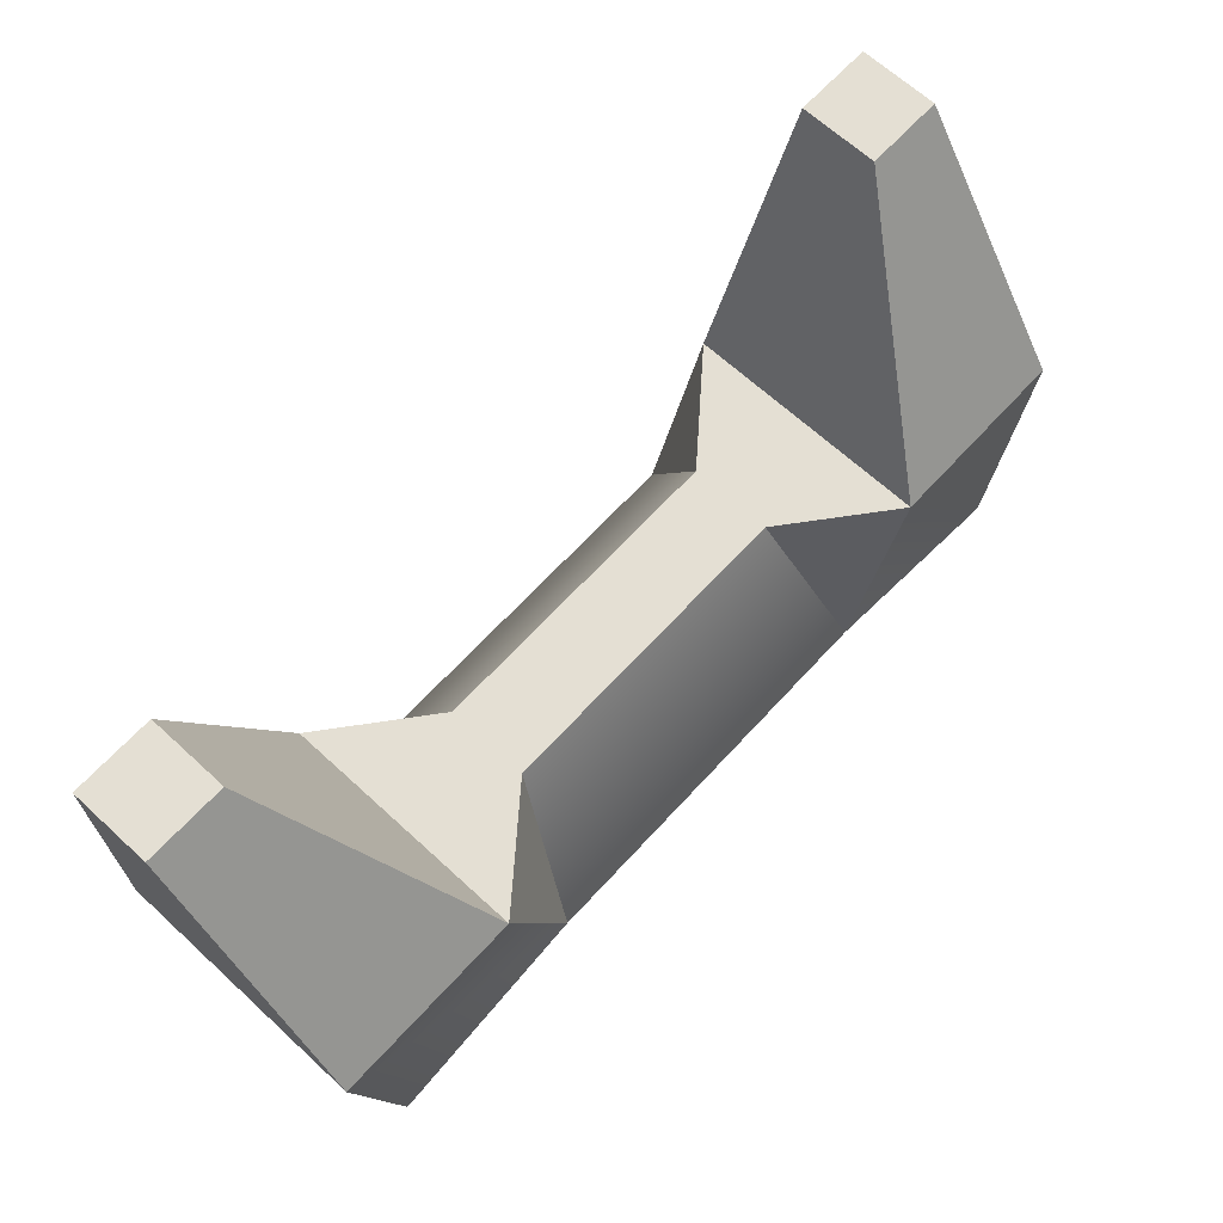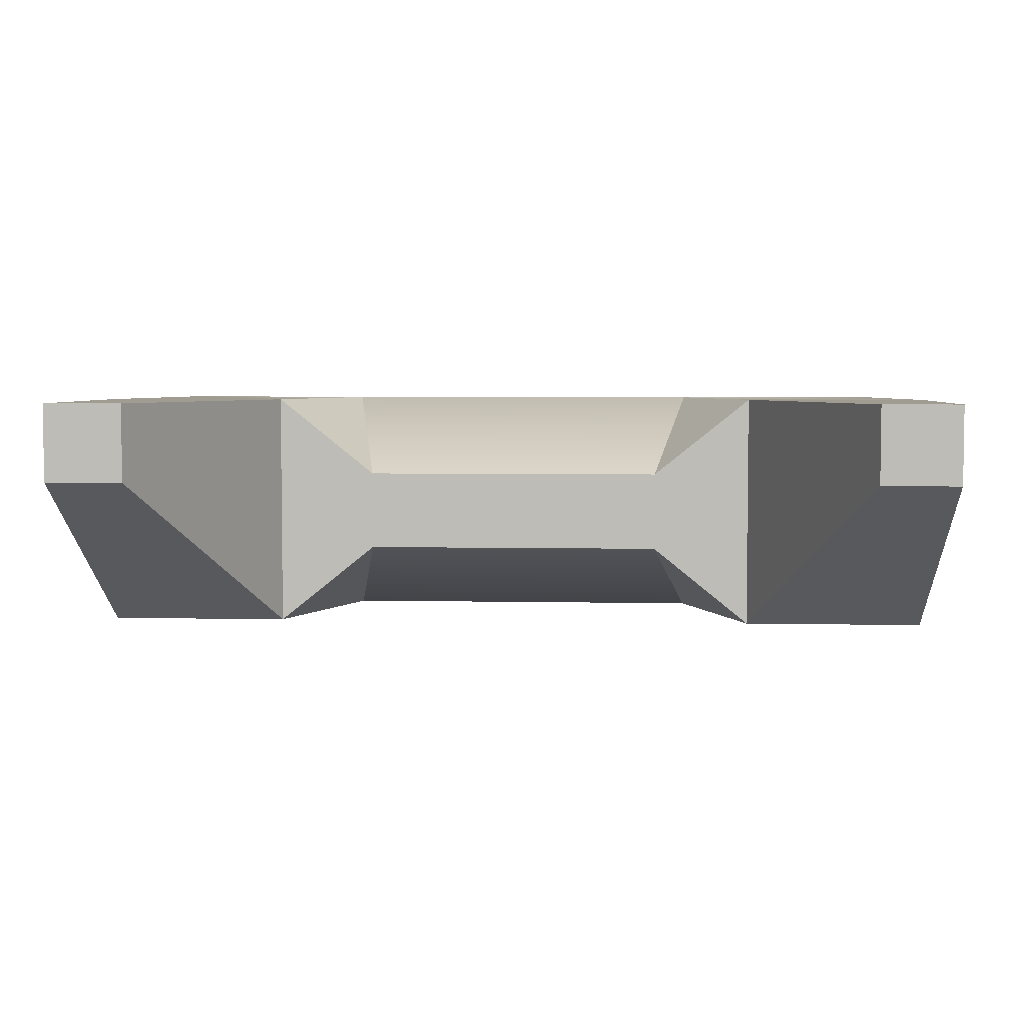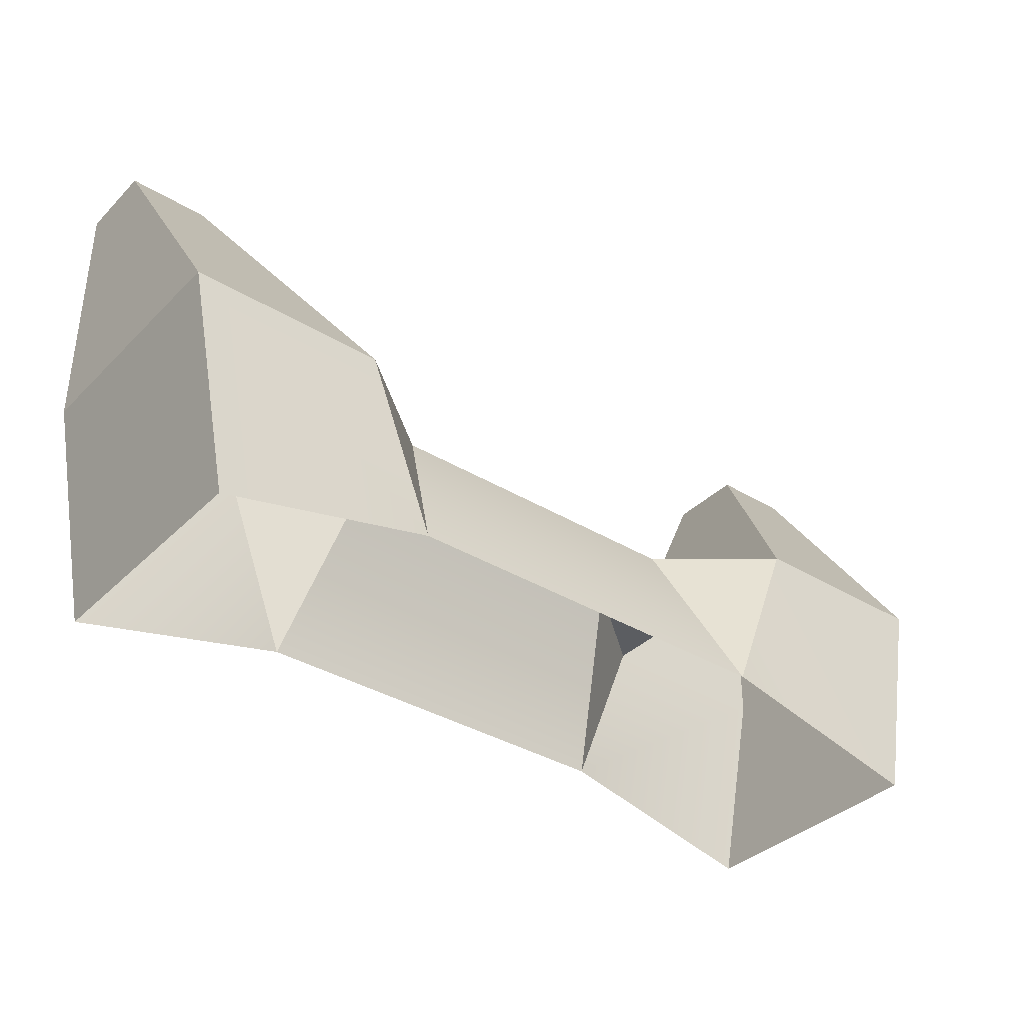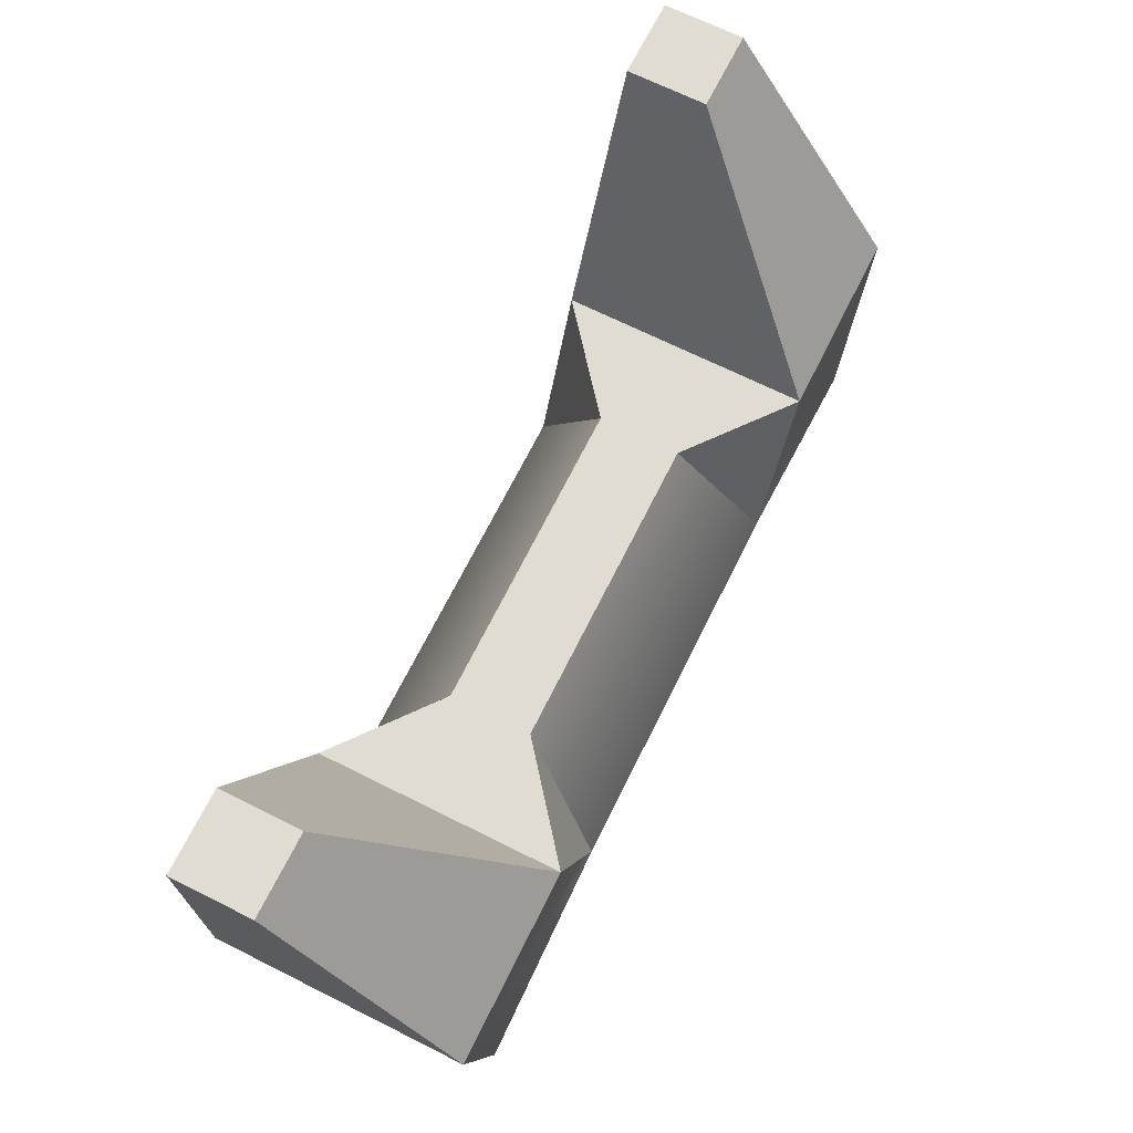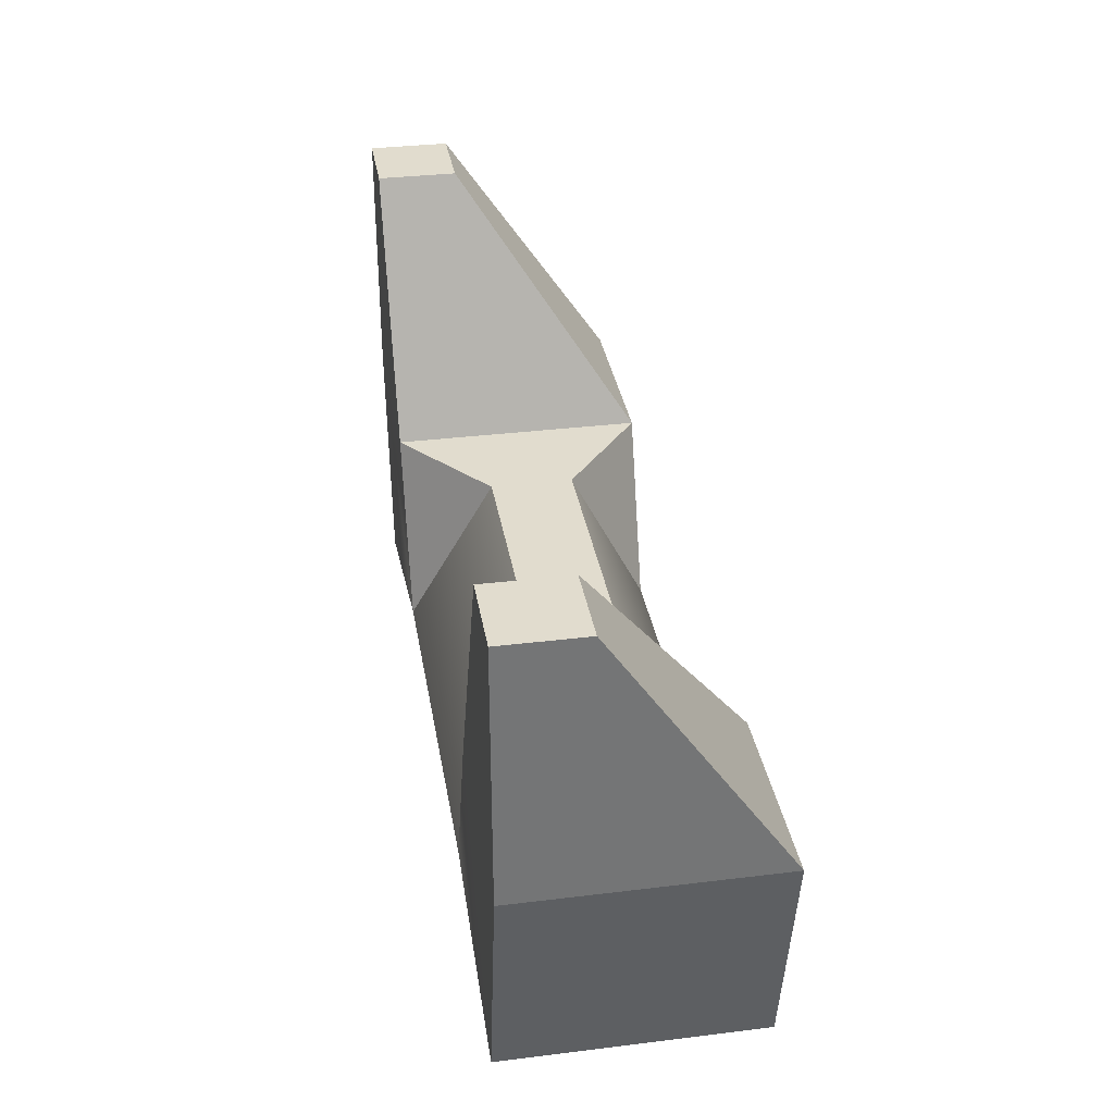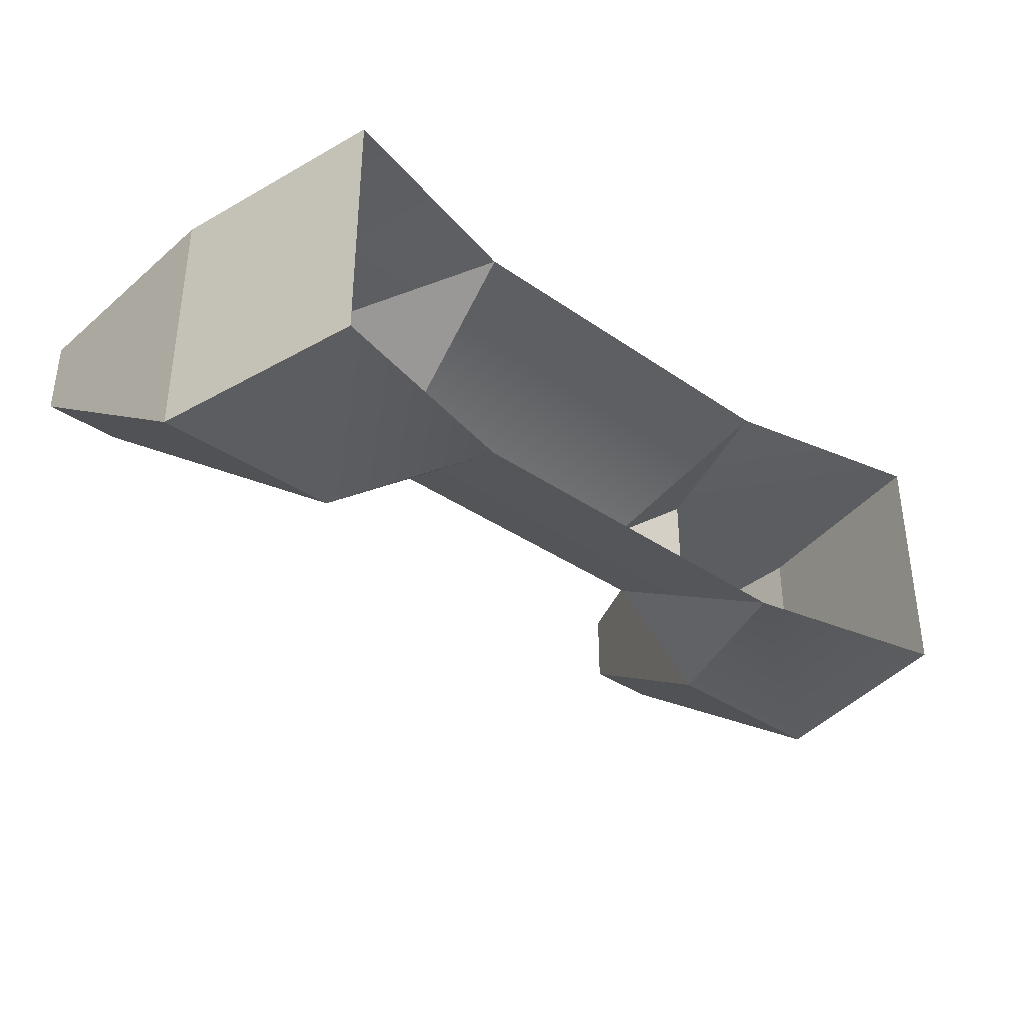
<metadata>
{"format":"obj","ext":"obj","renderer":"f3d","projection":"perspective","resolution":1024,"background":"white","views":[{"elev":66.6,"azim":132.6,"up":"+Y"},{"elev":4.5,"azim":-176.2,"up":"+Z"},{"elev":-36.2,"azim":141.6,"up":"+Y"},{"elev":69.2,"azim":116.5,"up":"+Y"},{"elev":34.0,"azim":80.6,"up":"+Y"},{"elev":-35.9,"azim":-42.4,"up":"+Z"}]}
</metadata>
<code>
v  0.0096 0 0.0056
v  0.0078 0.0085 0.0015
v  -0.0078 0.0085 0.0015
v  -0.0096 0 0.0056
v  0.0201 -0.0025 0.0056
v  0.0201 -0.0025 -0.0067
v  0.0223 0.0085 -0.0067
v  0.0223 0.0085 0.0056
v  -0.0096 0 -0.0067
v  -0.0078 0.0085 -0.0026
v  0.0078 0.0085 -0.0026
v  0.0096 0 -0.0067
v  -0.0201 -0.0025 -0.0067
v  -0.0201 -0.0025 0.0056
v  -0.0223 0.0085 0.0056
v  -0.0223 0.0085 -0.0067
v  0.0223 0.0209 0.0056
v  0.0223 0.0209 0.0017
v  0.0184 0.0209 0.0017
v  0.0184 0.0209 0.0056
v  -0.0223 0.0209 0.0017
v  -0.0223 0.0209 0.0056
v  -0.0184 0.0209 0.0056
v  -0.0184 0.0209 0.0017
v  0.0129 0.0085 0.0056
v  -0.0129 0.0085 0.0056
v  -0.0129 0.0085 -0.0067
v  0.0129 0.0085 -0.0067
g holo_sights
f 1 2 3 4
f 5 6 7 8
f 9 10 11 12
f 13 14 15 16
f 17 18 19 20
f 21 22 23 24
f 5 8 25 1
f 15 14 4 26
f 13 16 27 9
f 7 6 12 28
f 8 7 18 17
f 7 28 19 18
f 28 25 20 19
f 25 8 17 20
f 15 26 23 22
f 26 27 24 23
f 27 16 21 24
f 16 15 22 21
f 1 25 2
f 26 4 3
f 9 27 10
f 28 12 11
f 28 11 2 25
f 10 27 26 3
f 11 10 3 2

</code>
